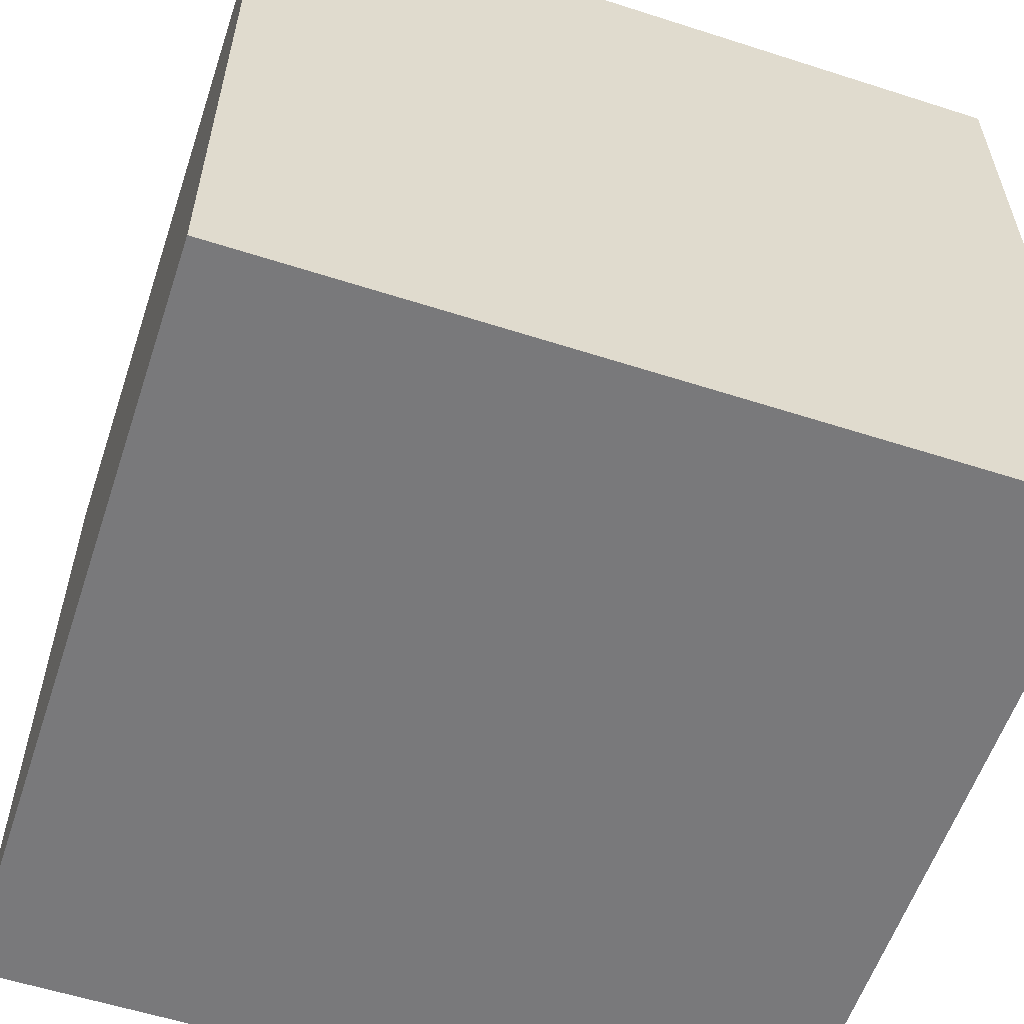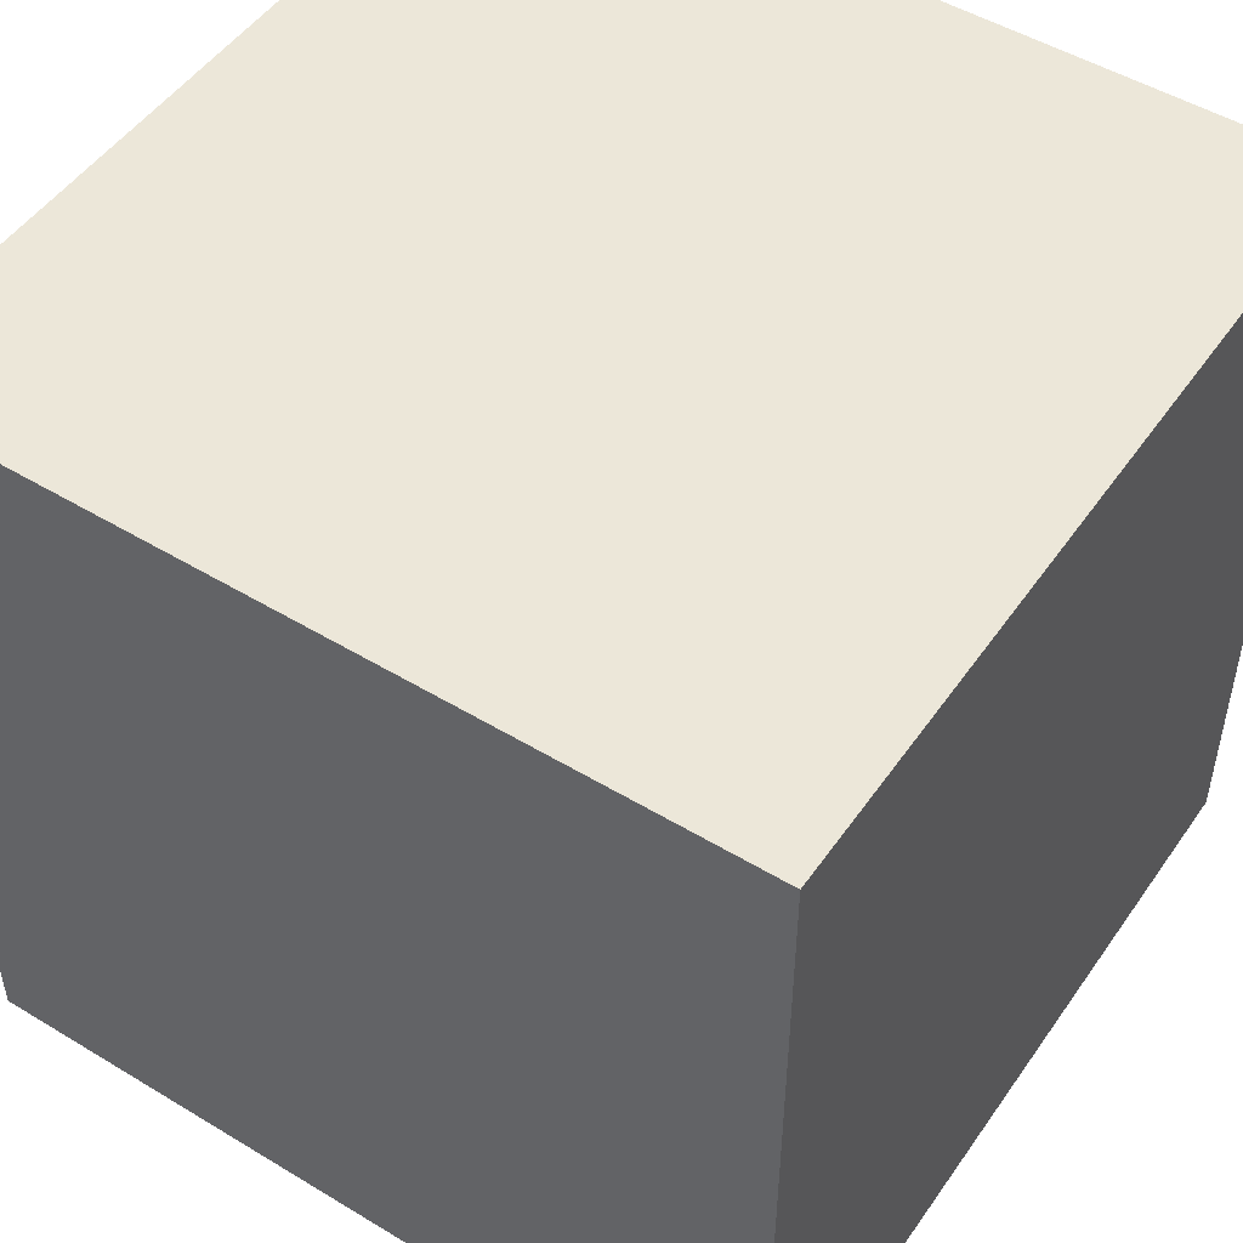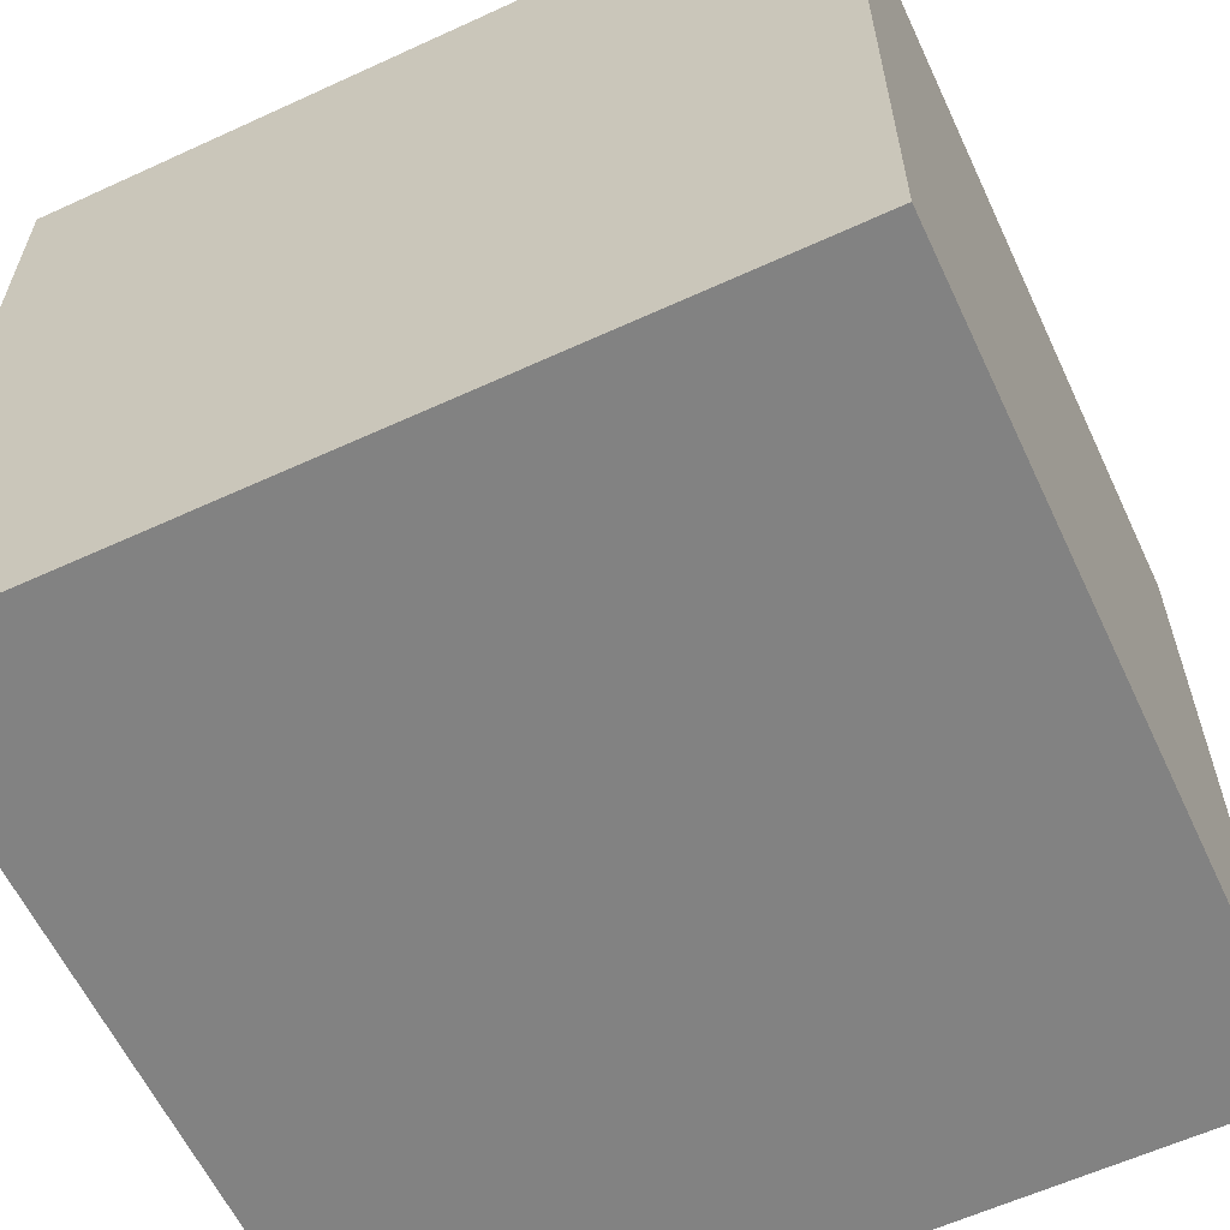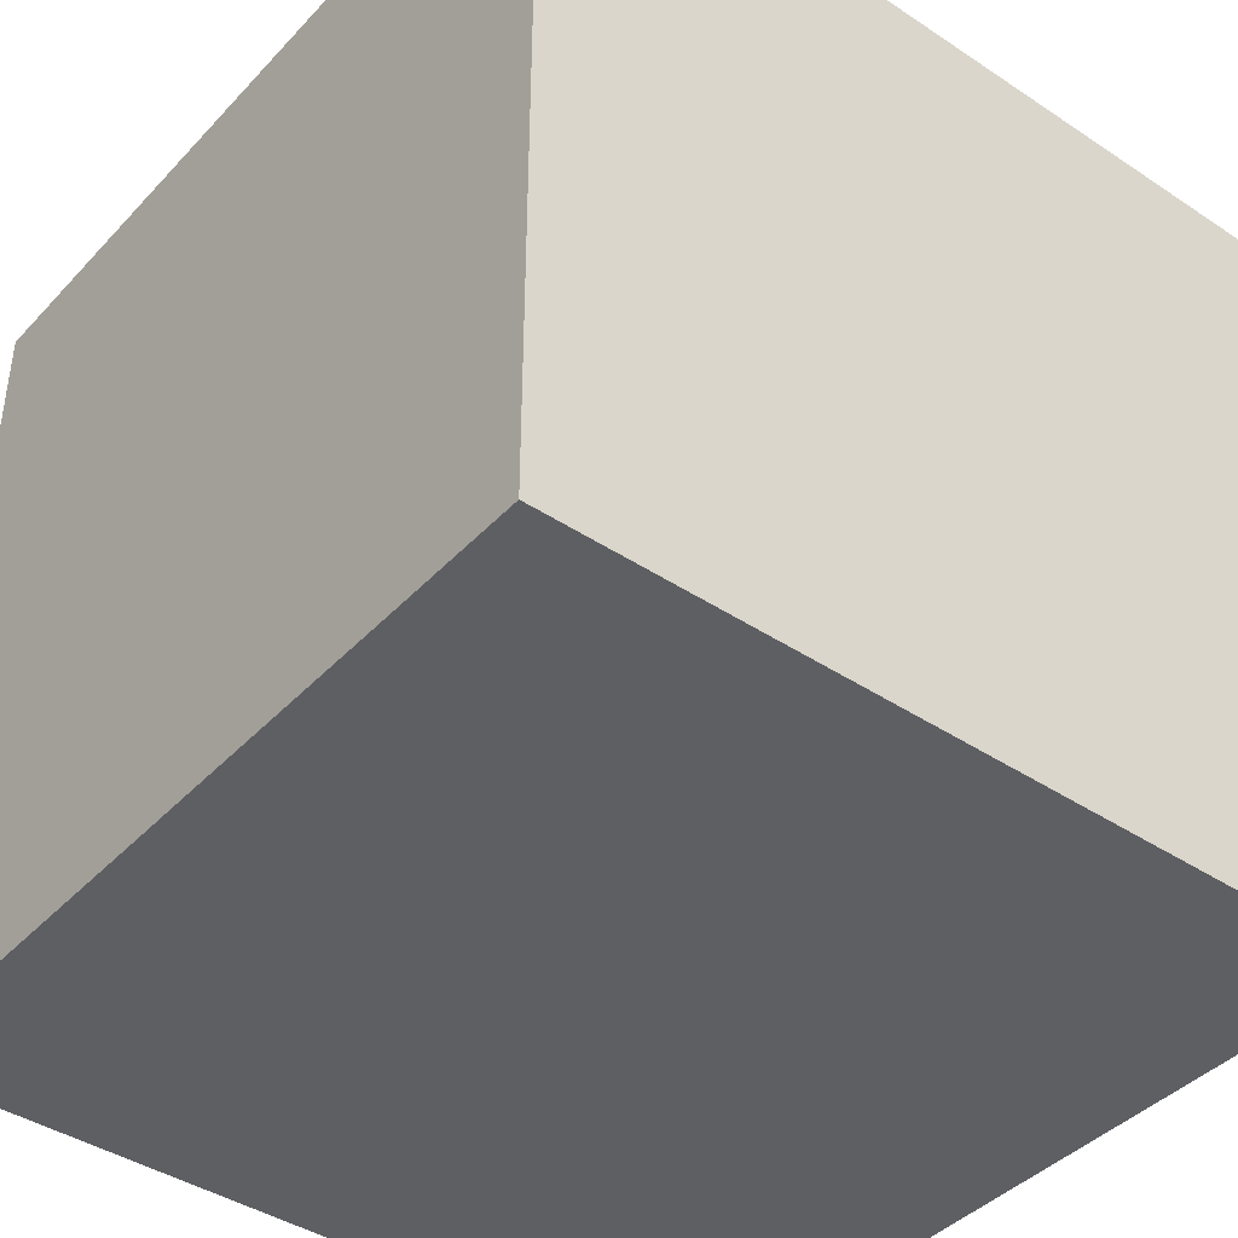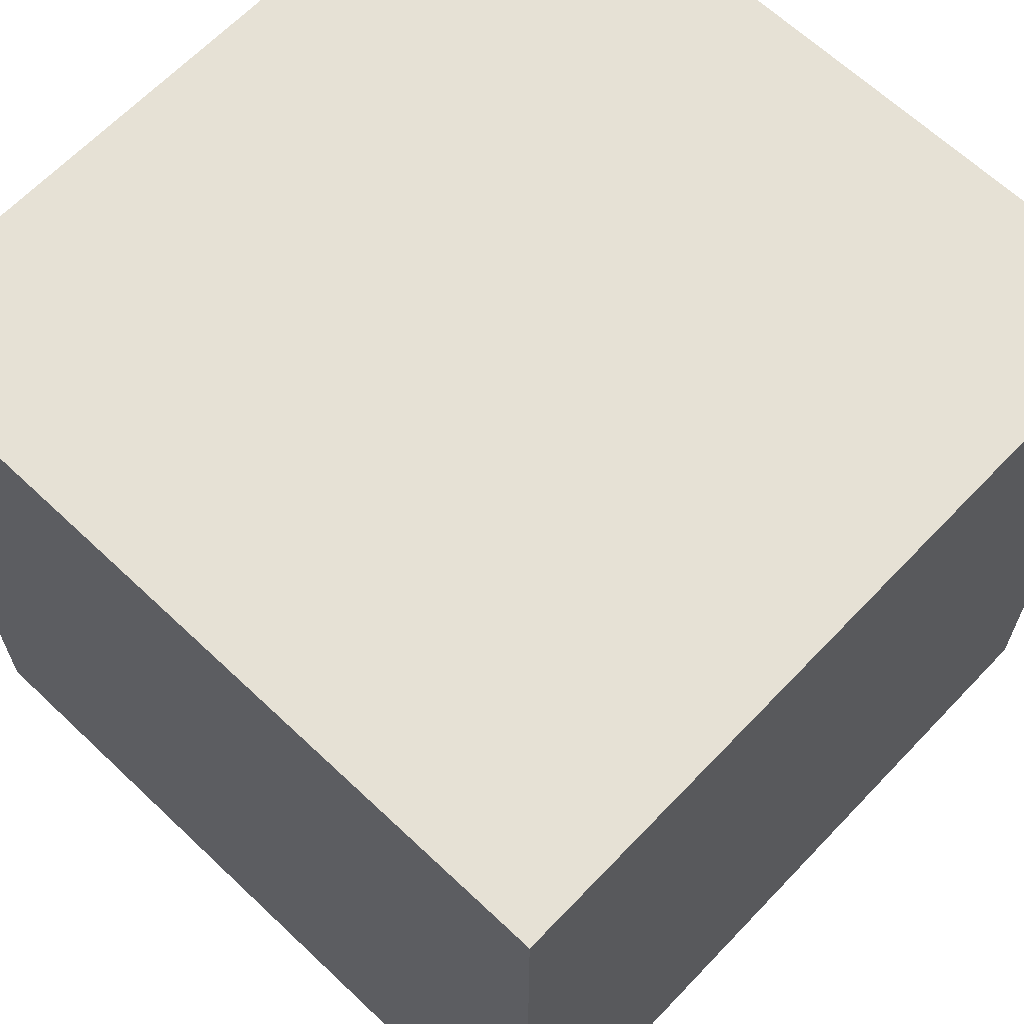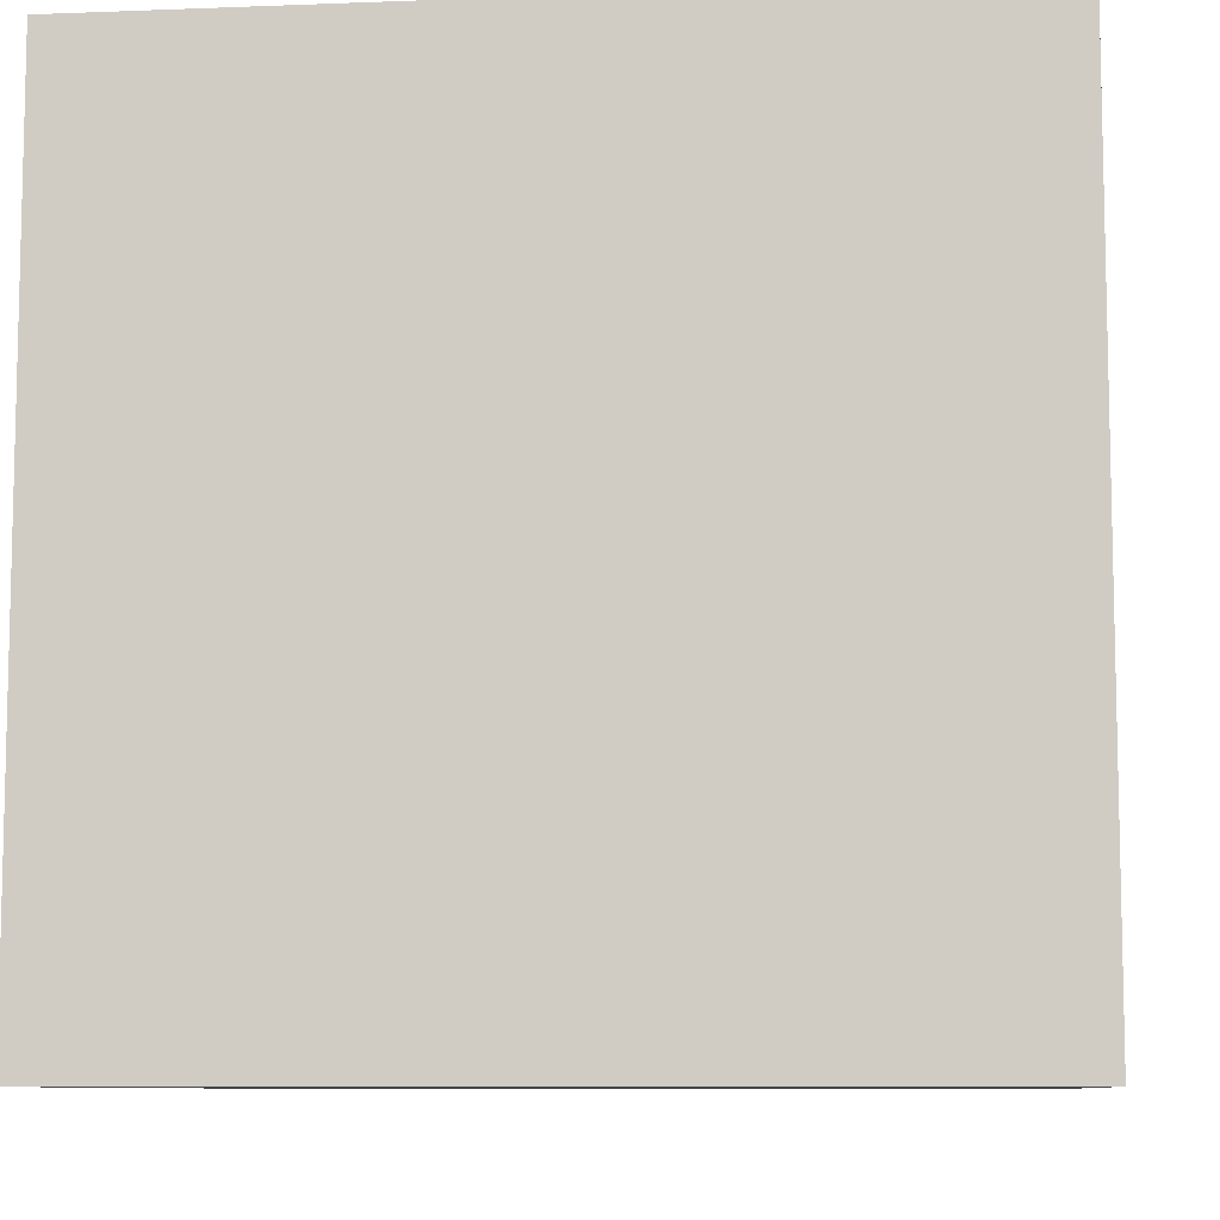
<metadata>
{"format":"obj","ext":"obj","renderer":"f3d","projection":"perspective","resolution":1024,"background":"white","views":[{"elev":-57.9,"azim":71.6,"up":"+Z"},{"elev":50.0,"azim":33.6,"up":"+Z"},{"elev":-60.7,"azim":25.1,"up":"+Y"},{"elev":-41.6,"azim":141.3,"up":"+Y"},{"elev":64.8,"azim":-136.4,"up":"+Y"},{"elev":-8.7,"azim":96.0,"up":"+Z"}]}
</metadata>
<code>
o Cube
v -0.3 0 0.3
v -0.3 0.6 0.3
v -0.3 0 -0.3
v -0.3 0.6 -0.3
v 0.3 0 0.3
v 0.3 0.6 0.3
v 0.3 0 -0.3
v 0.3 0.6 -0.3
f 1 2 4 3
f 3 4 8 7
f 7 8 6 5
f 5 6 2 1
f 3 7 5 1
f 8 4 2 6

</code>
